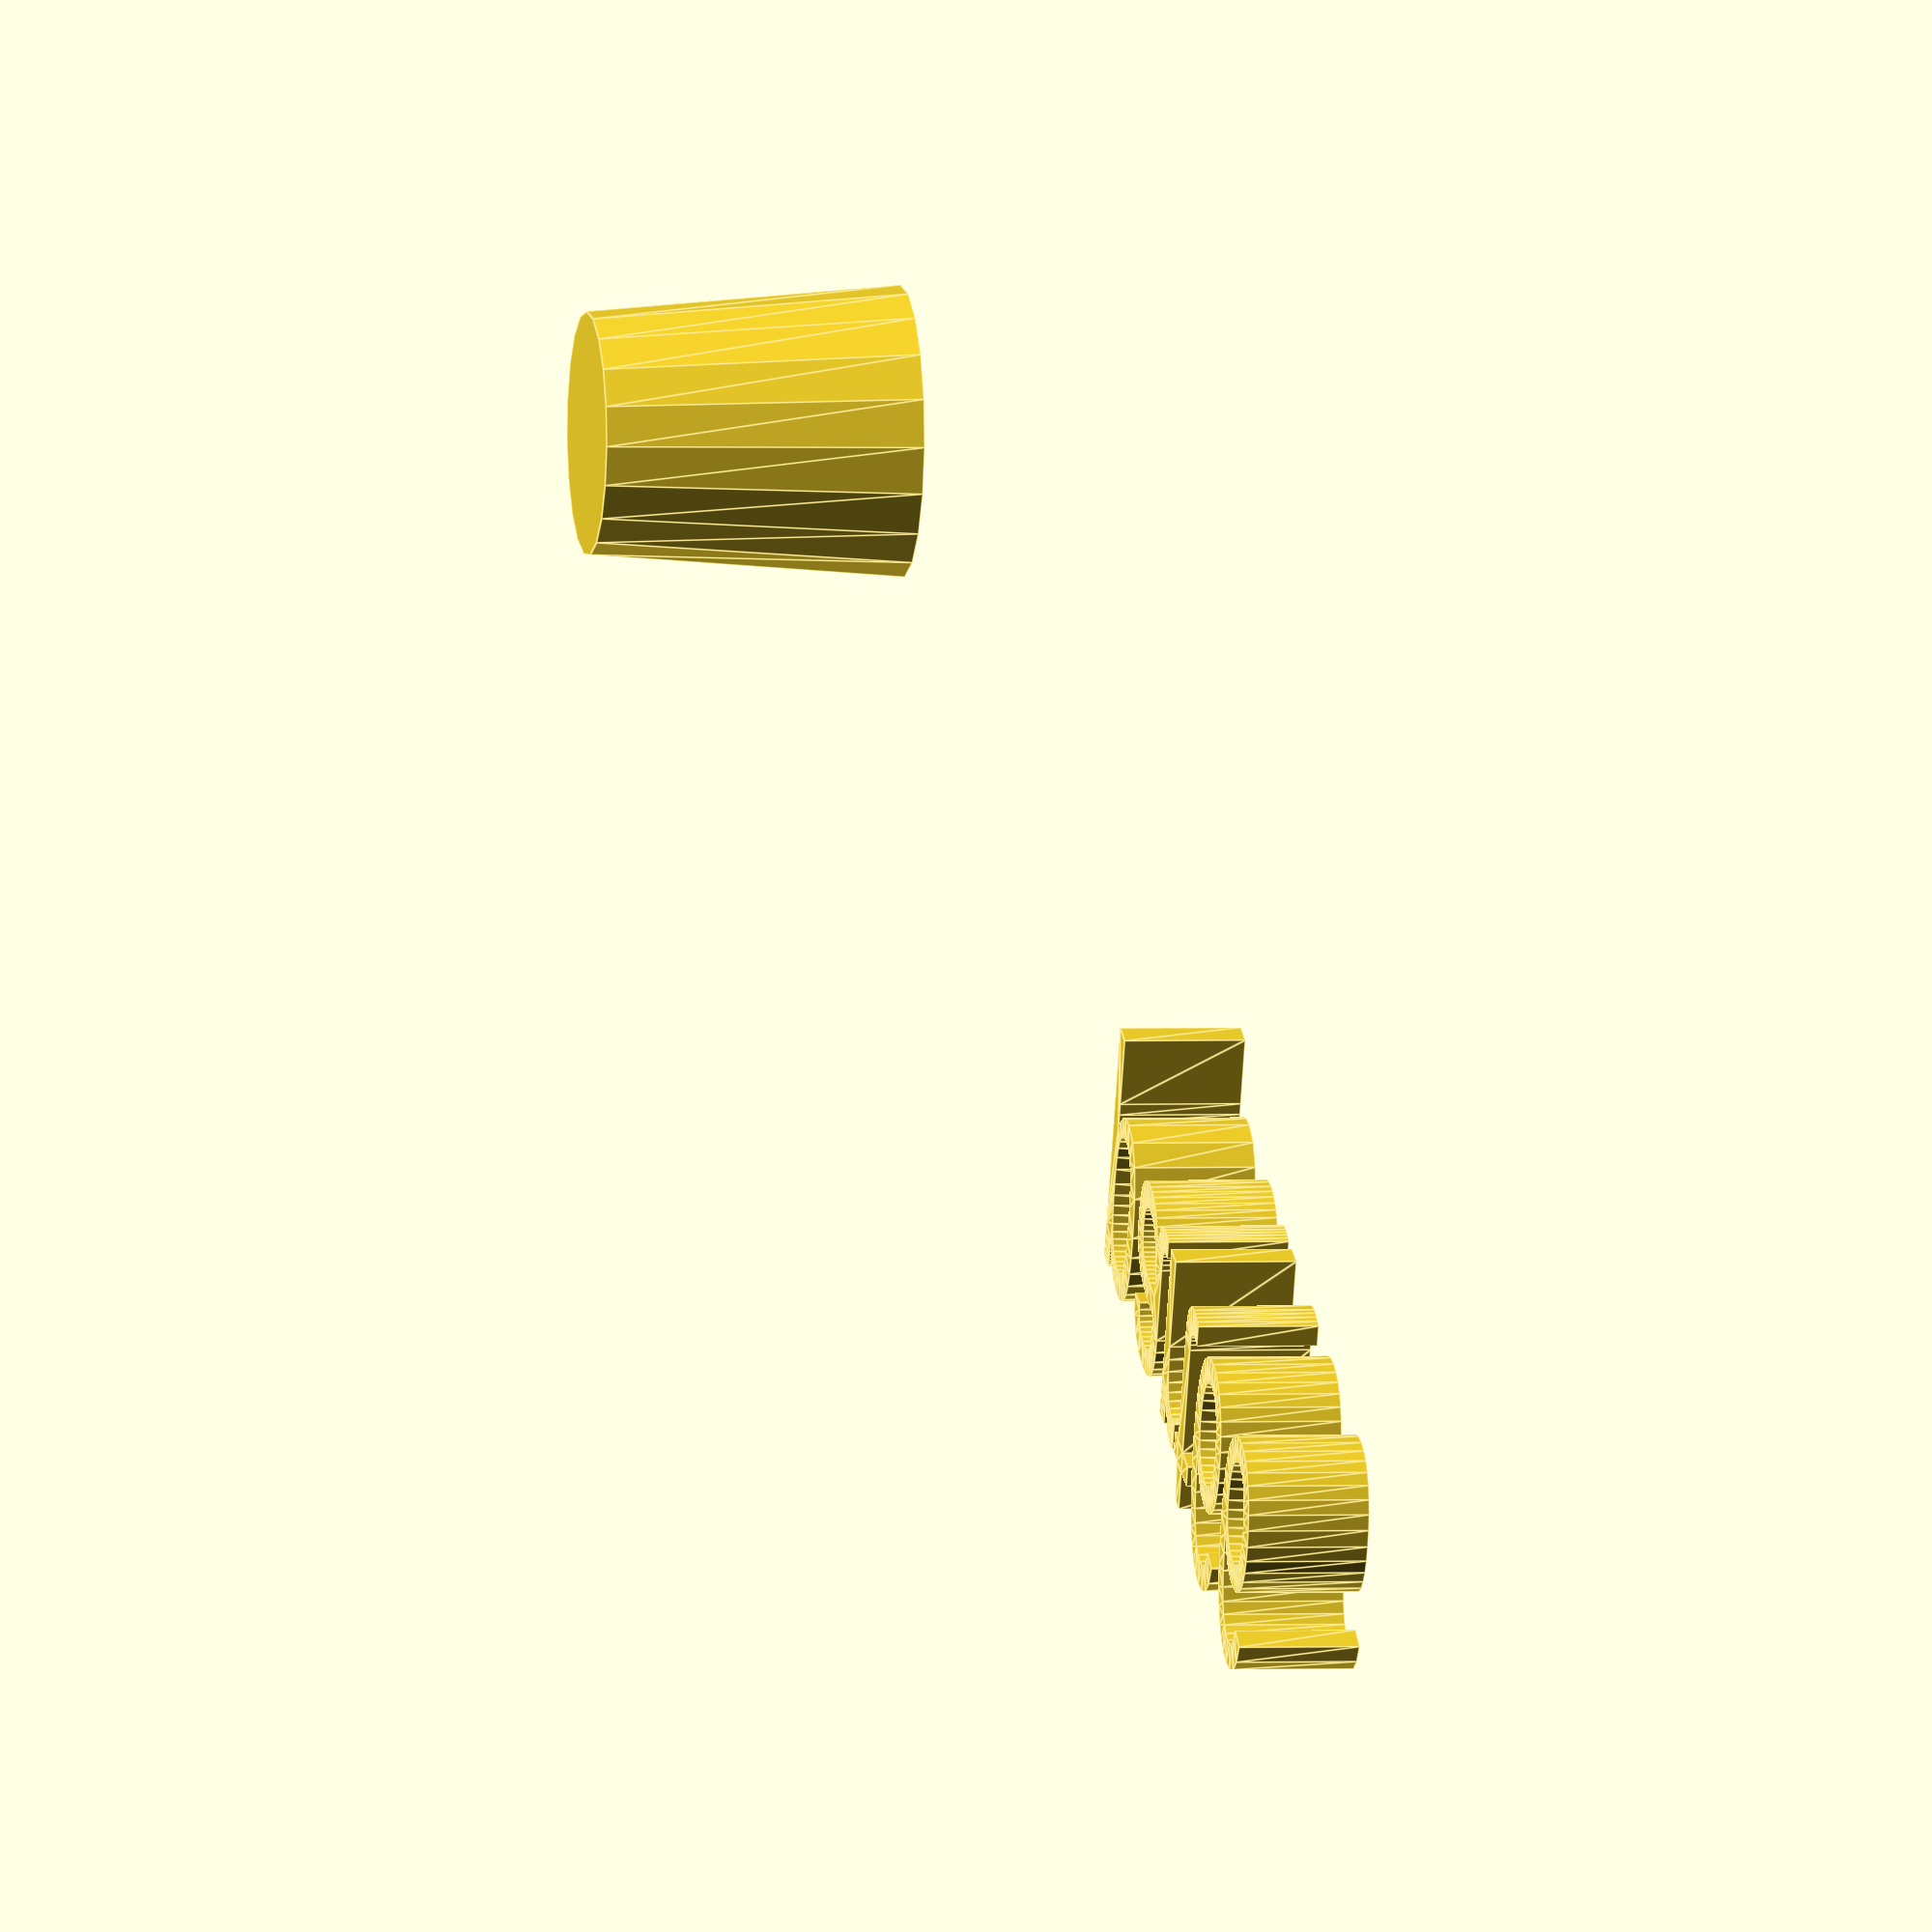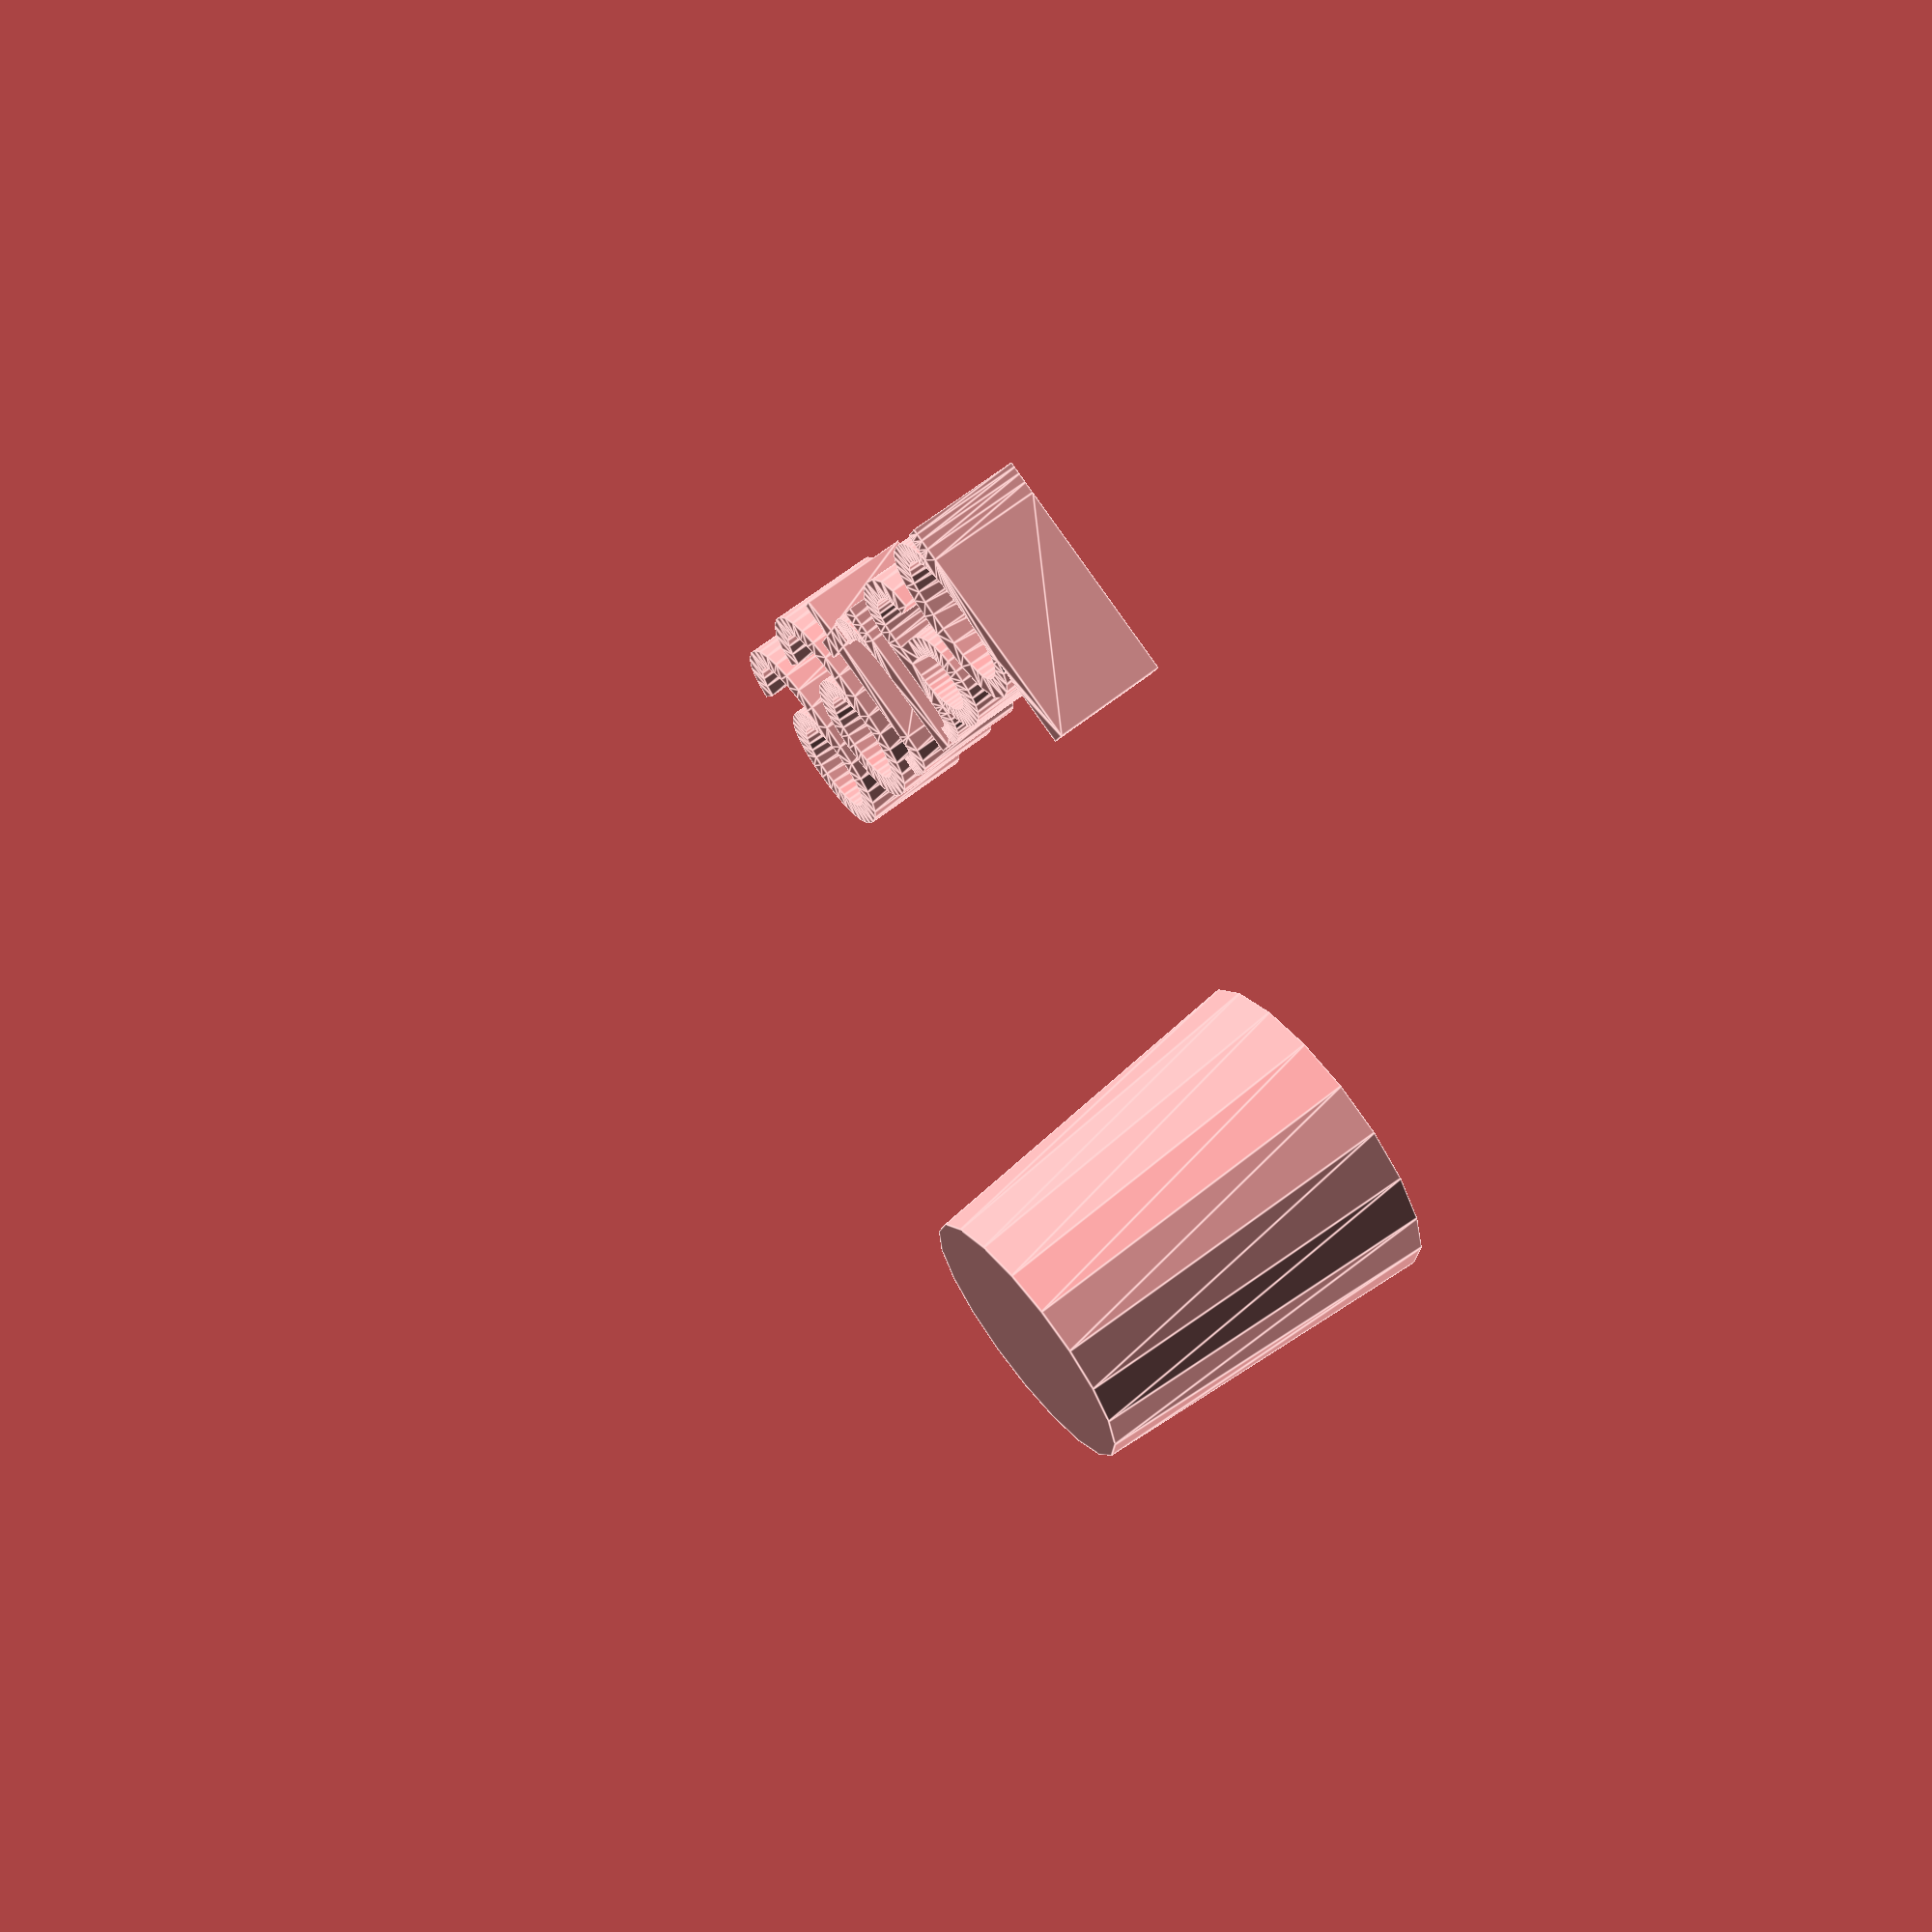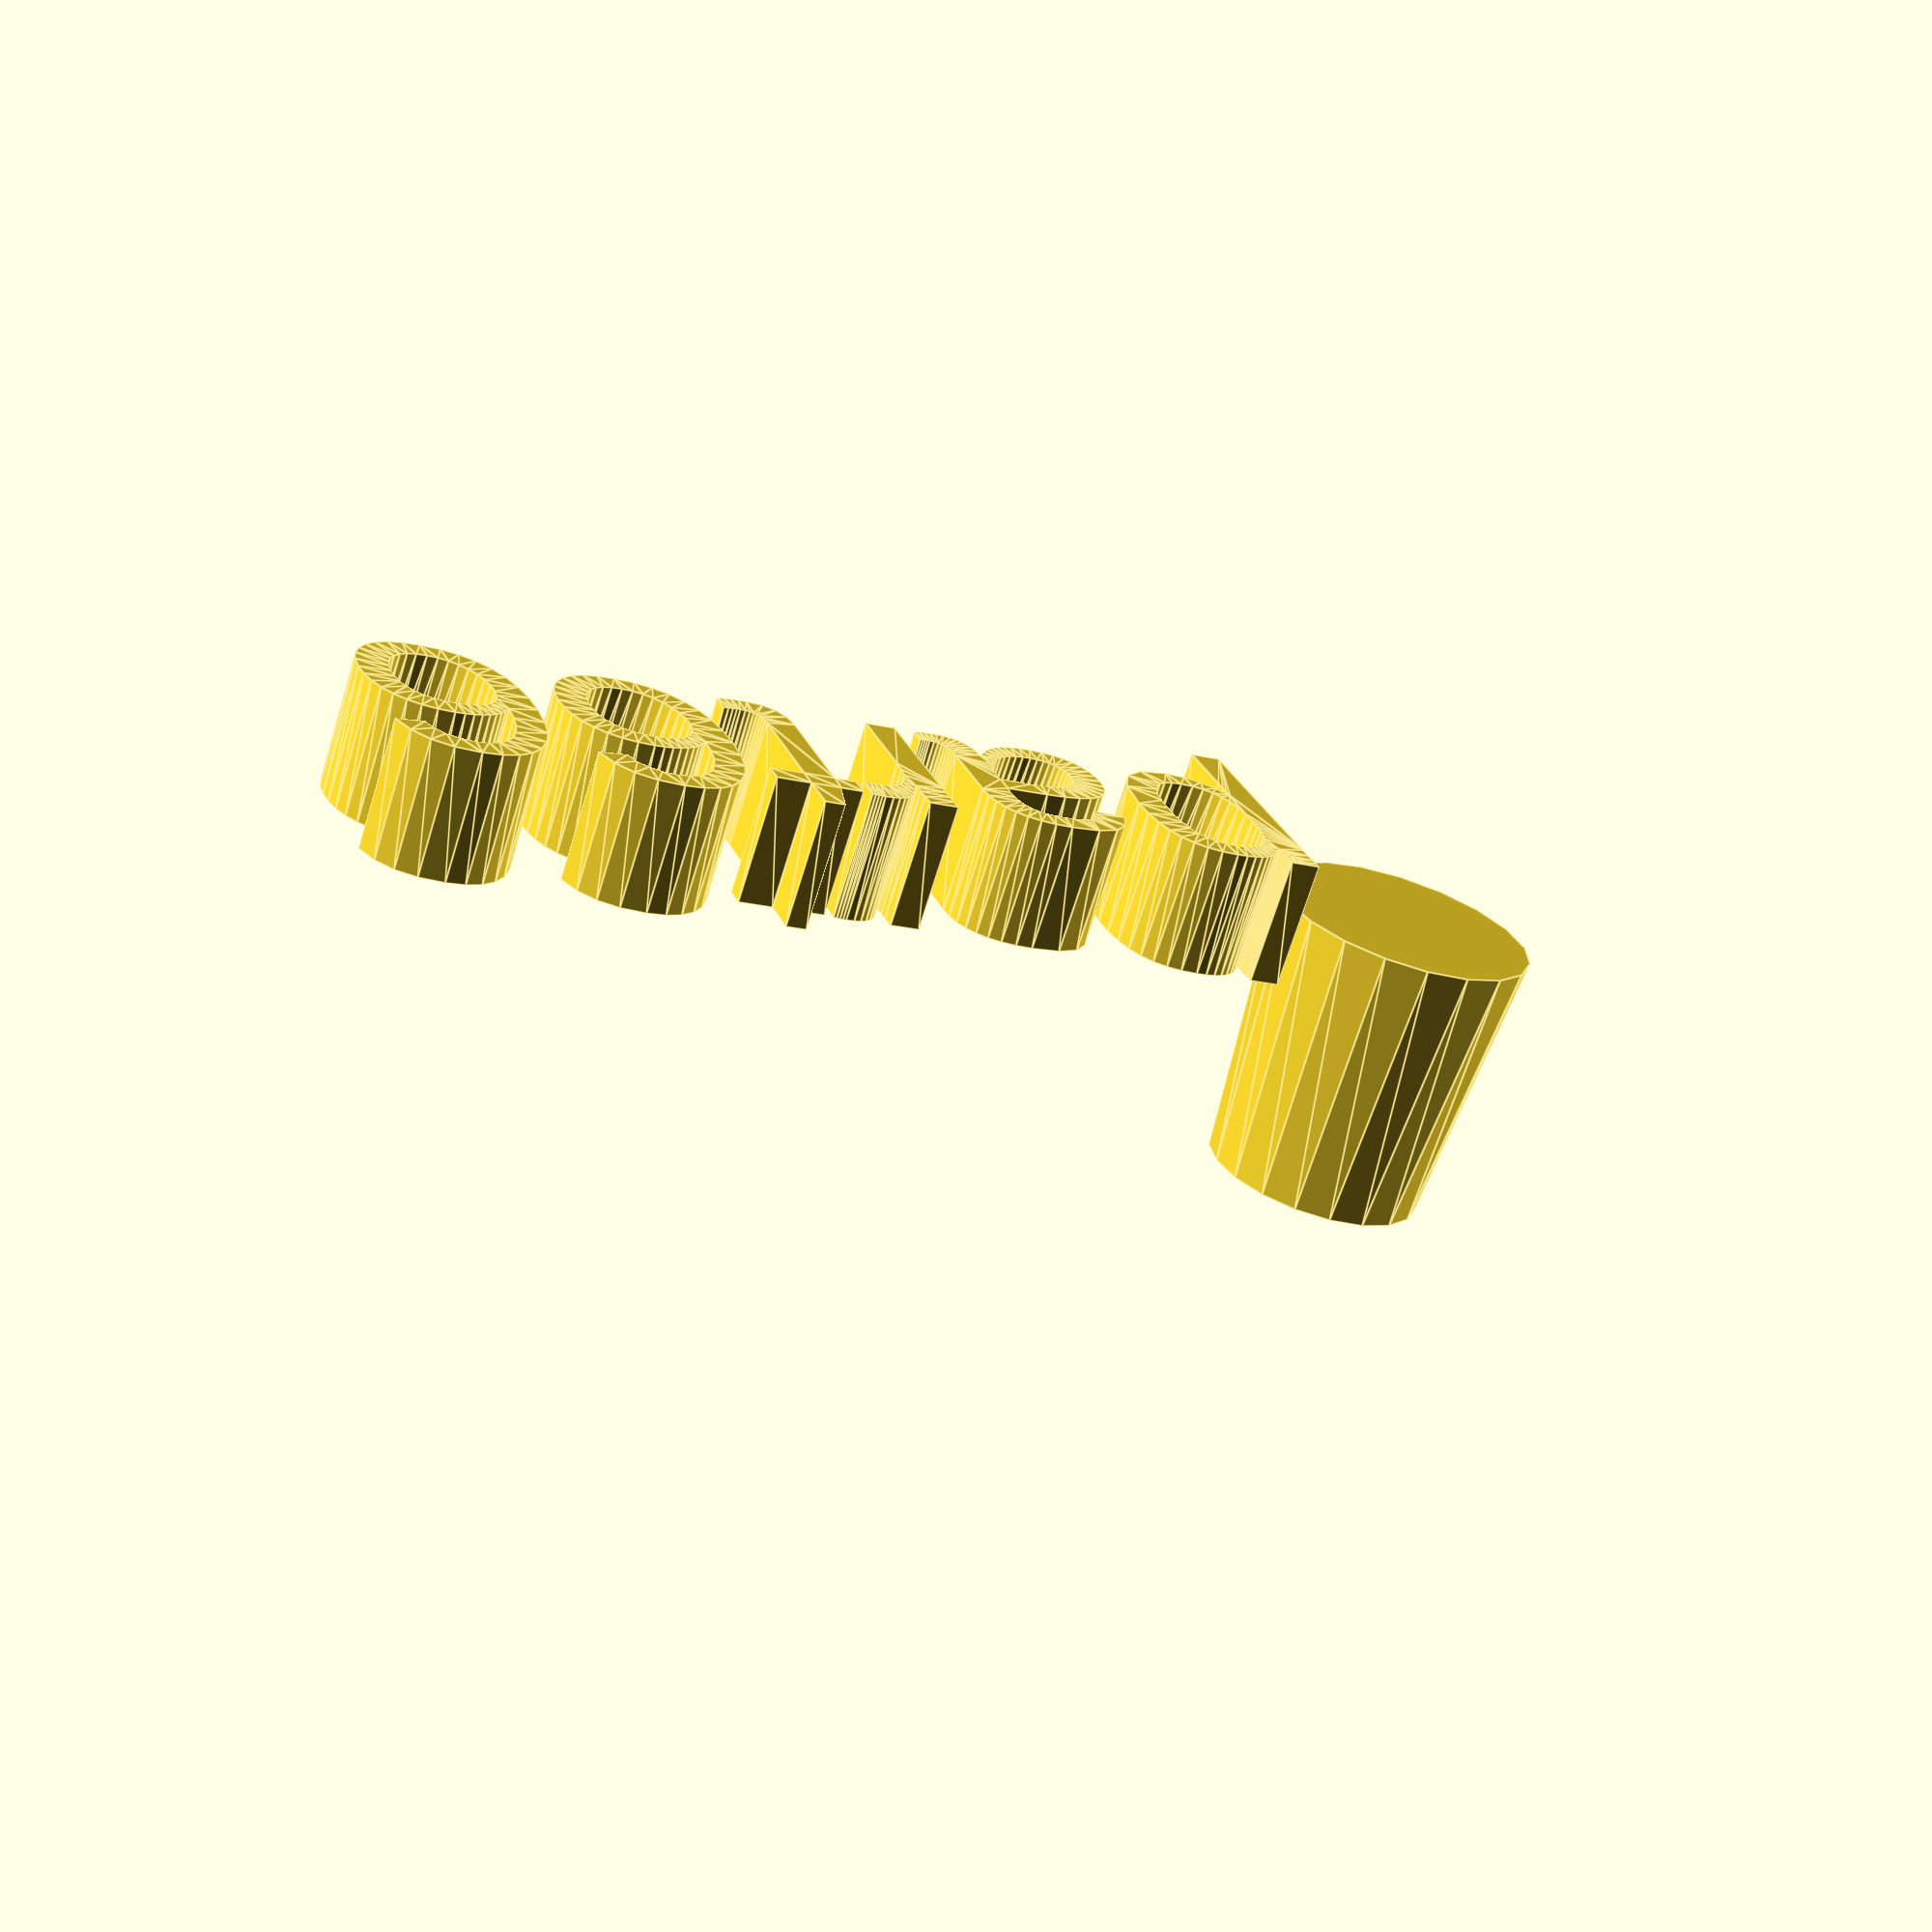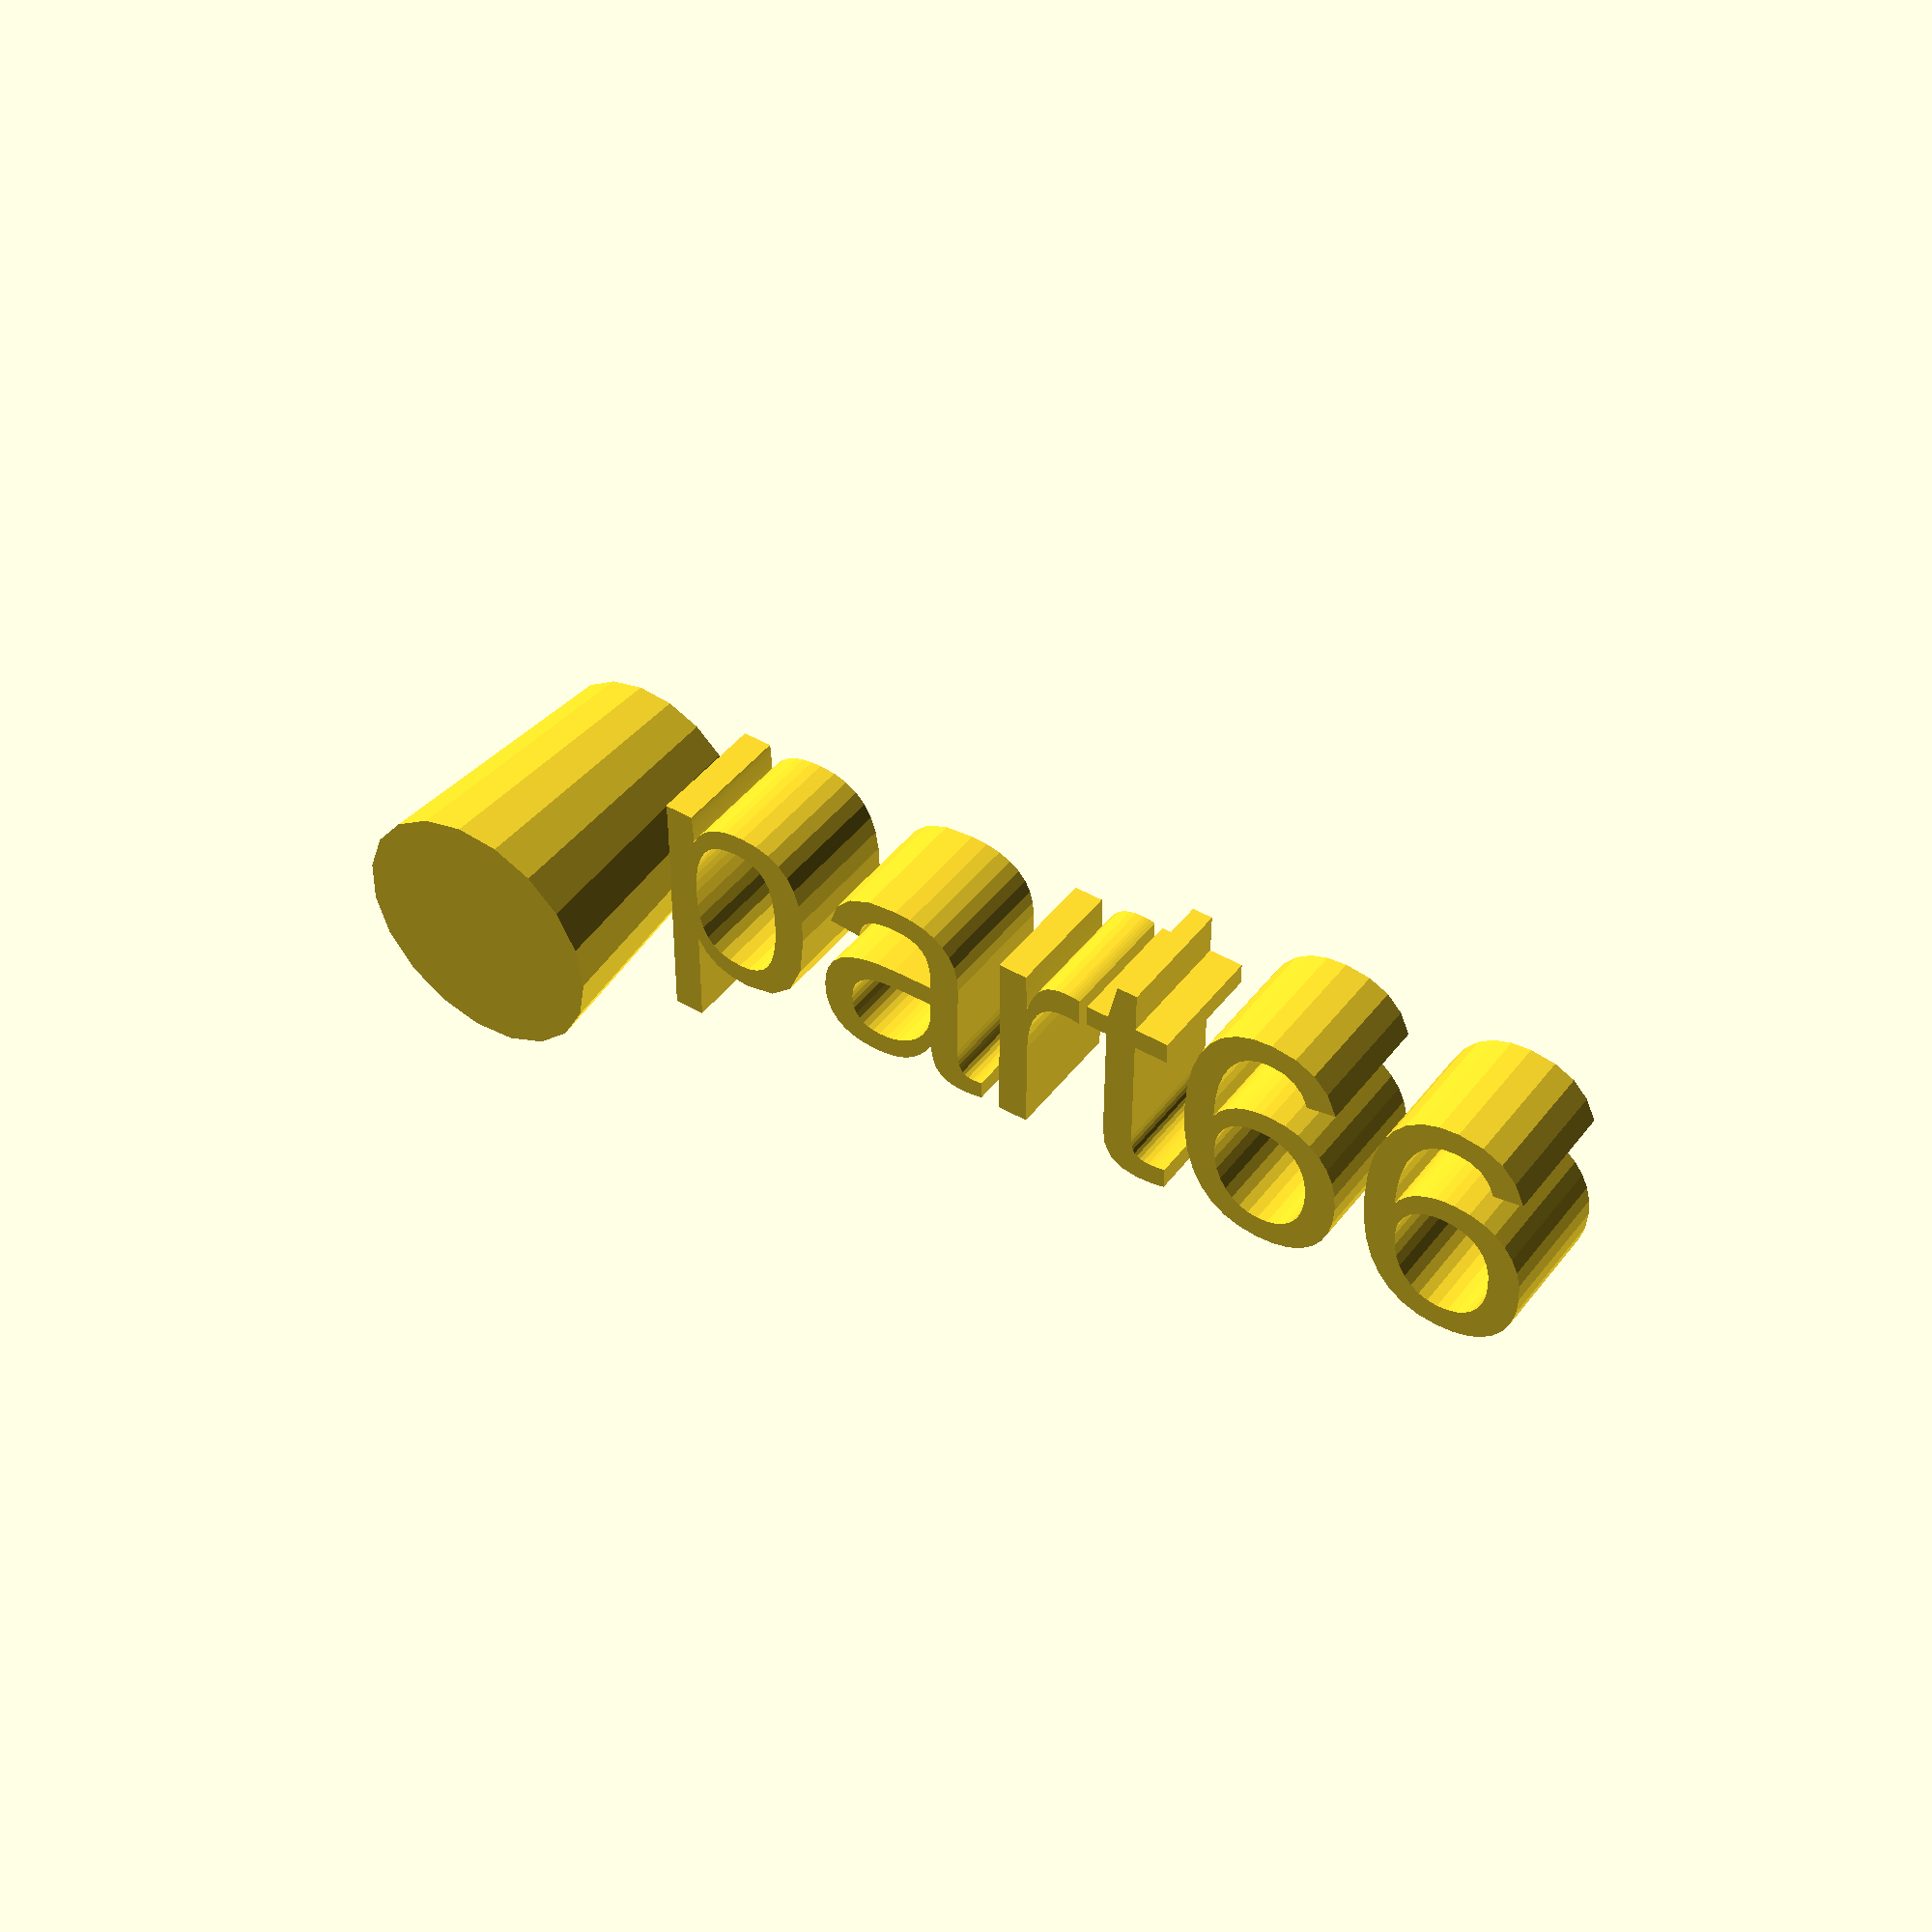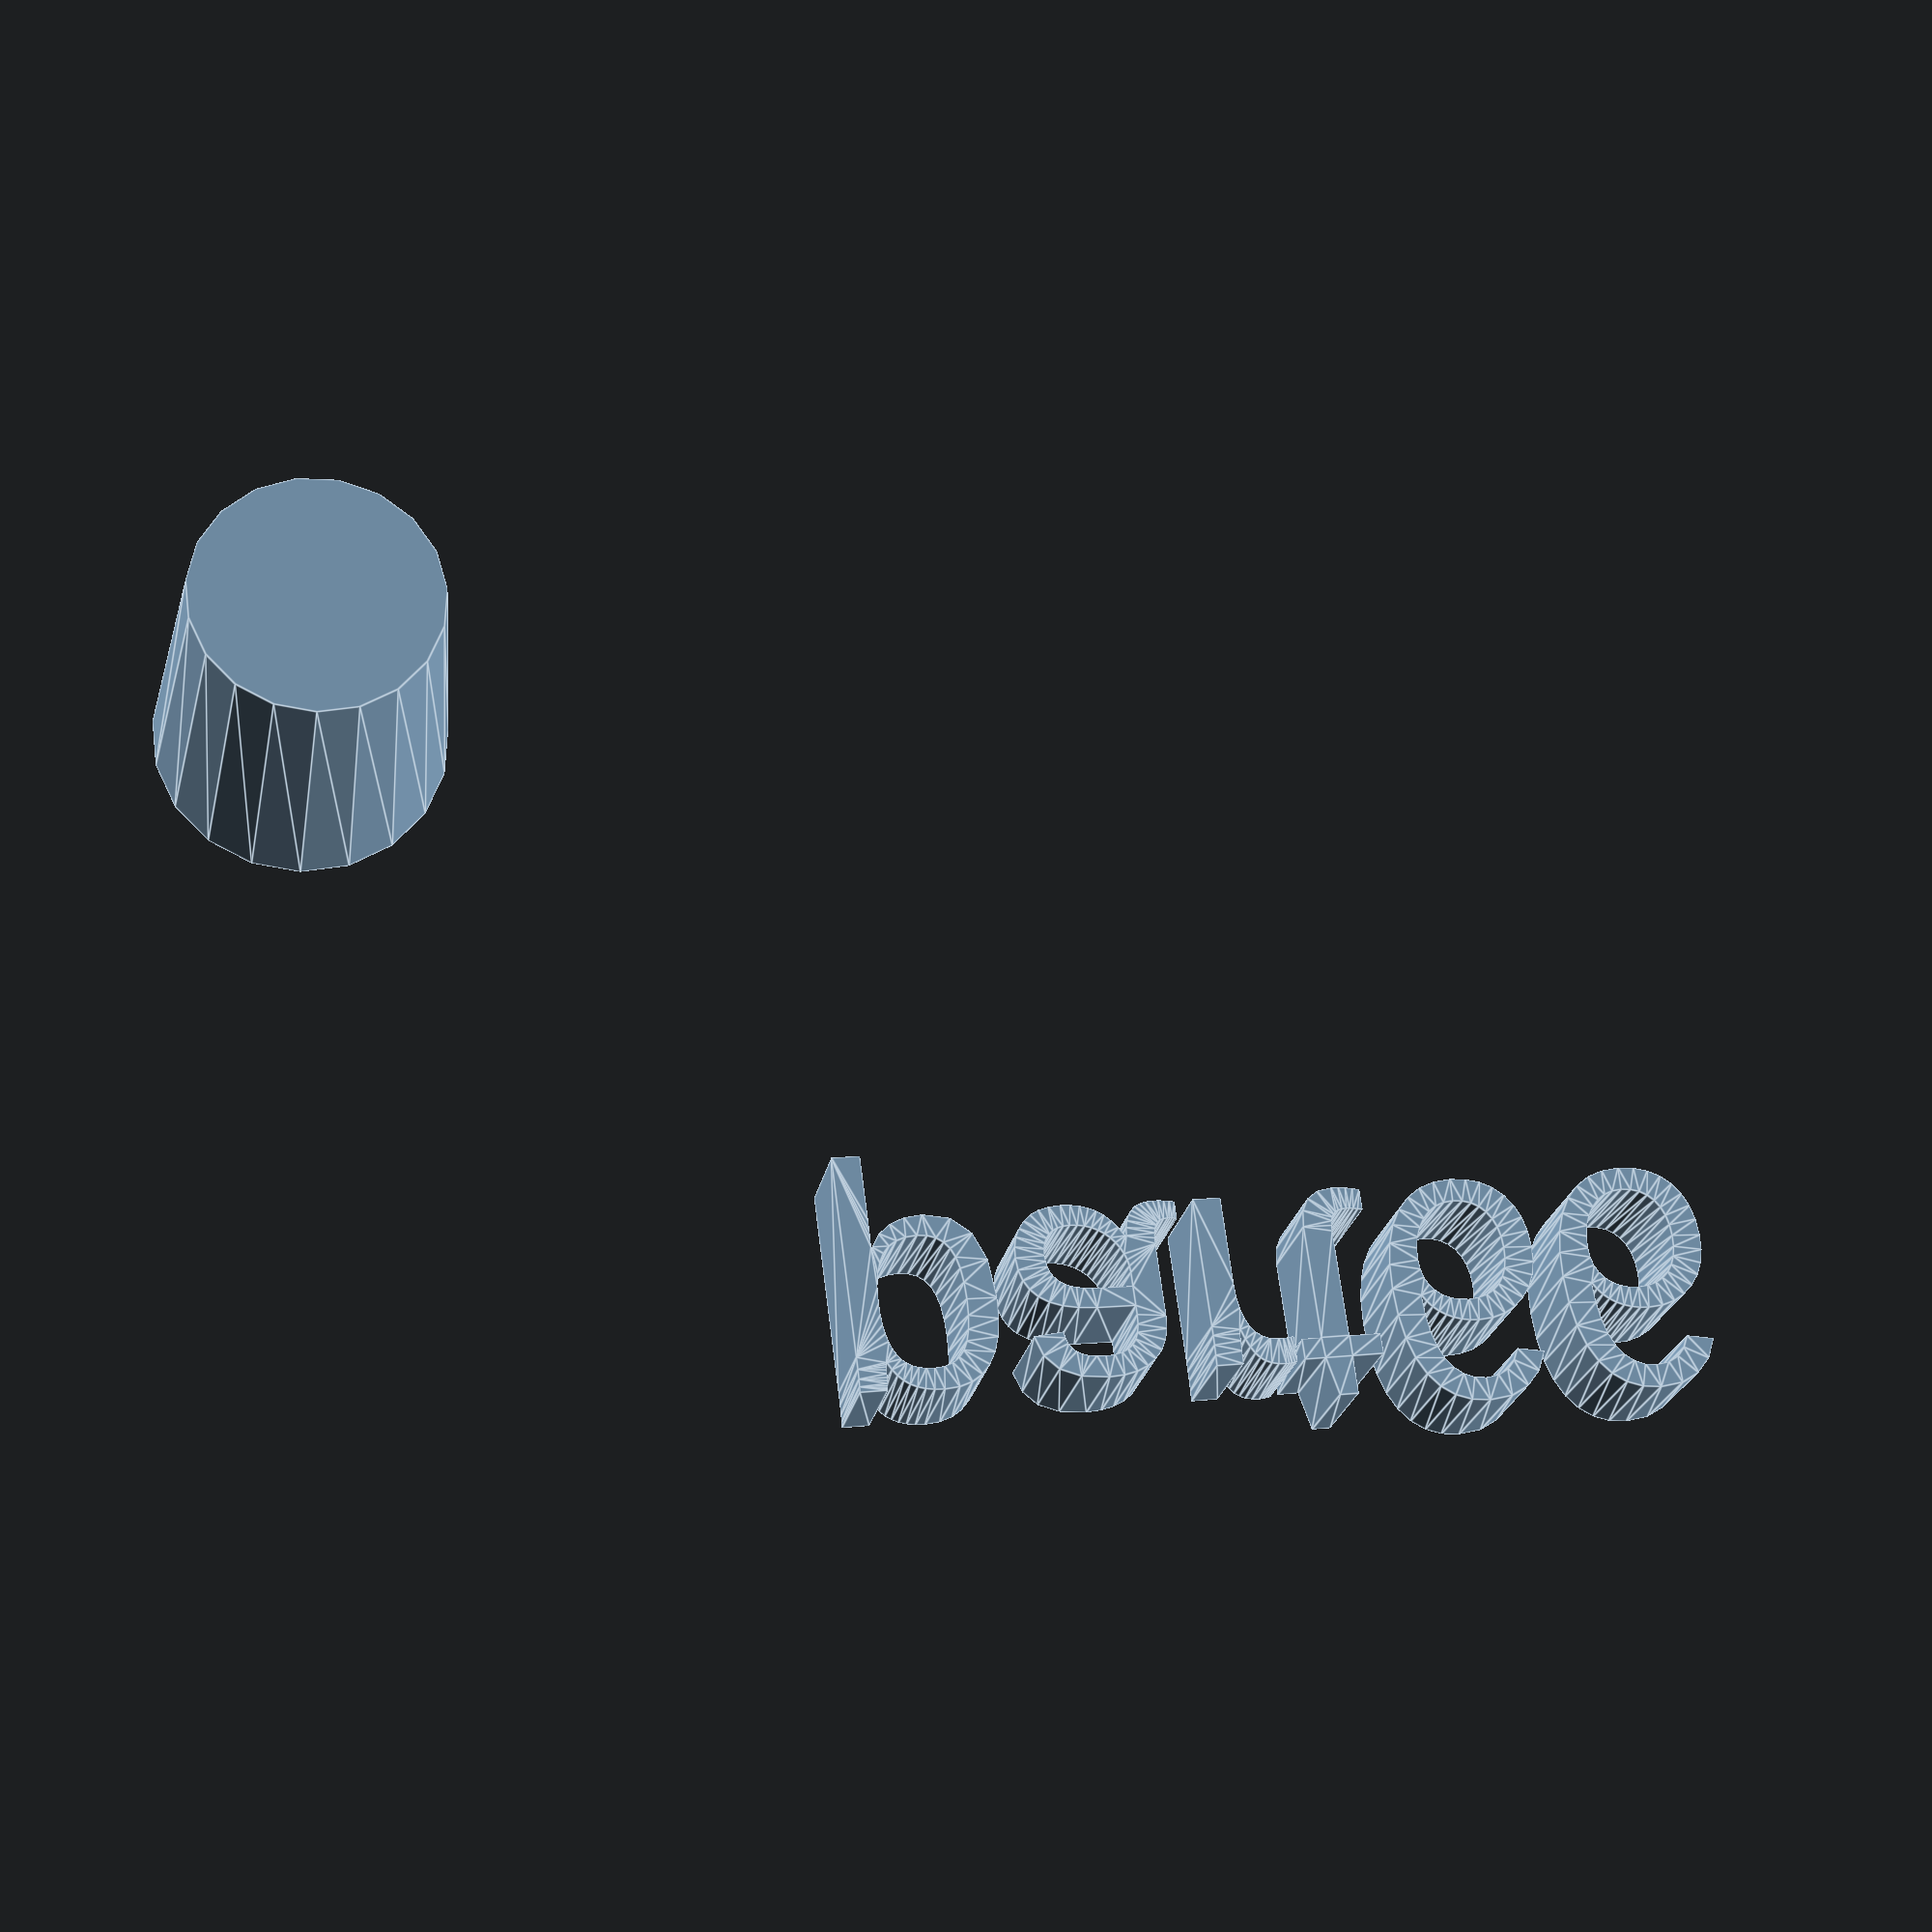
<openscad>
//[CUSTOMIZATION]
// Height
h=13;
// Radius 1
r1=5;
// Radius 2
r2=6;
// Message
txt="part66";
module __END_CUSTOMIZATIONS () { }
cylinder(h,r1,r2);
translate([20,20,20]) { linear_extrude(5) text(txt, font="Liberation Sans"); }

</openscad>
<views>
elev=357.9 azim=156.9 roll=260.6 proj=o view=edges
elev=292.8 azim=71.6 roll=232.1 proj=p view=edges
elev=248.8 azim=340.2 roll=197.1 proj=p view=edges
elev=136.1 azim=180.3 roll=145.6 proj=p view=solid
elev=22.6 azim=187.5 roll=170.1 proj=p view=edges
</views>
